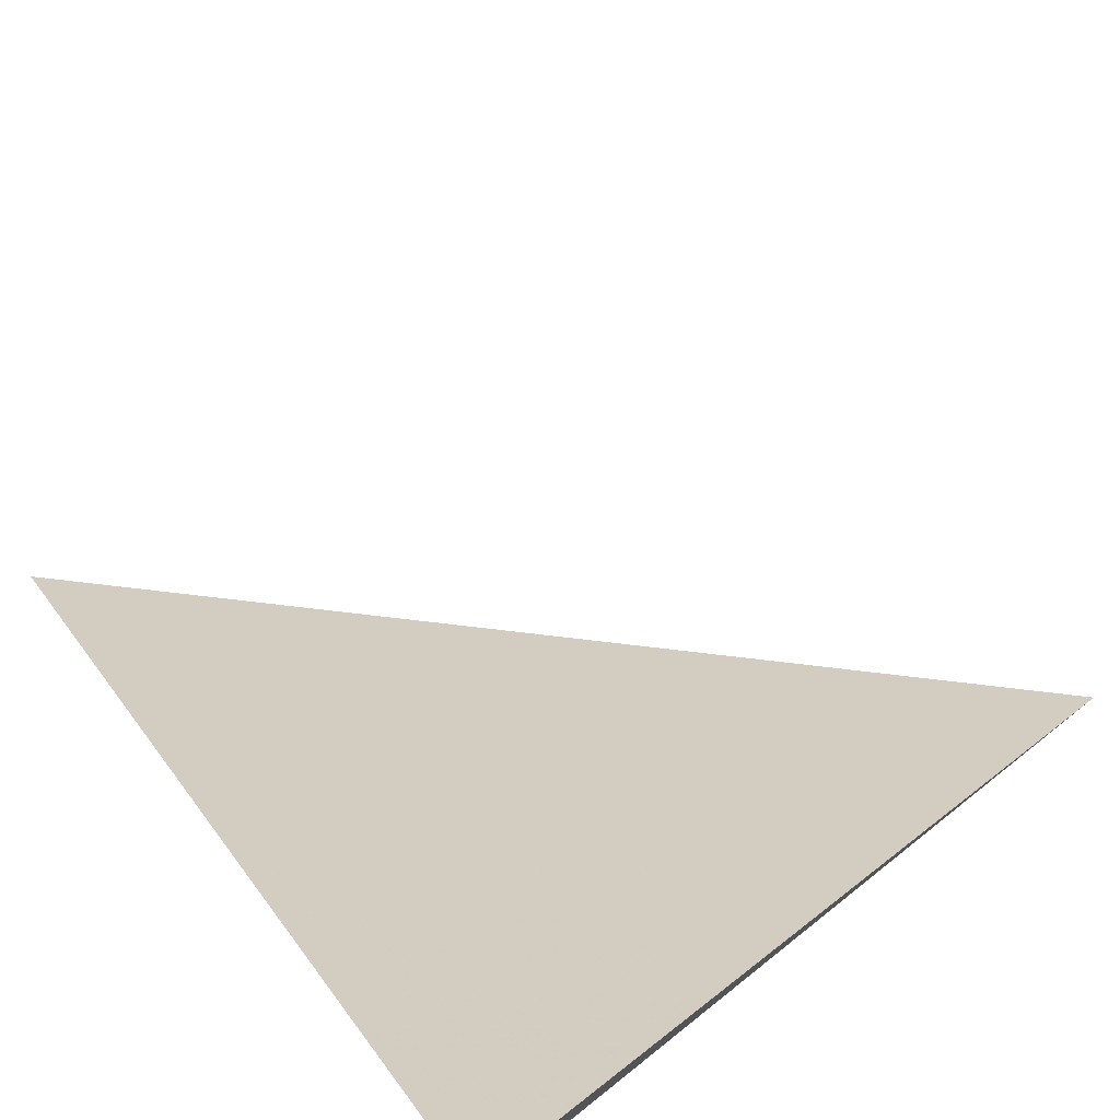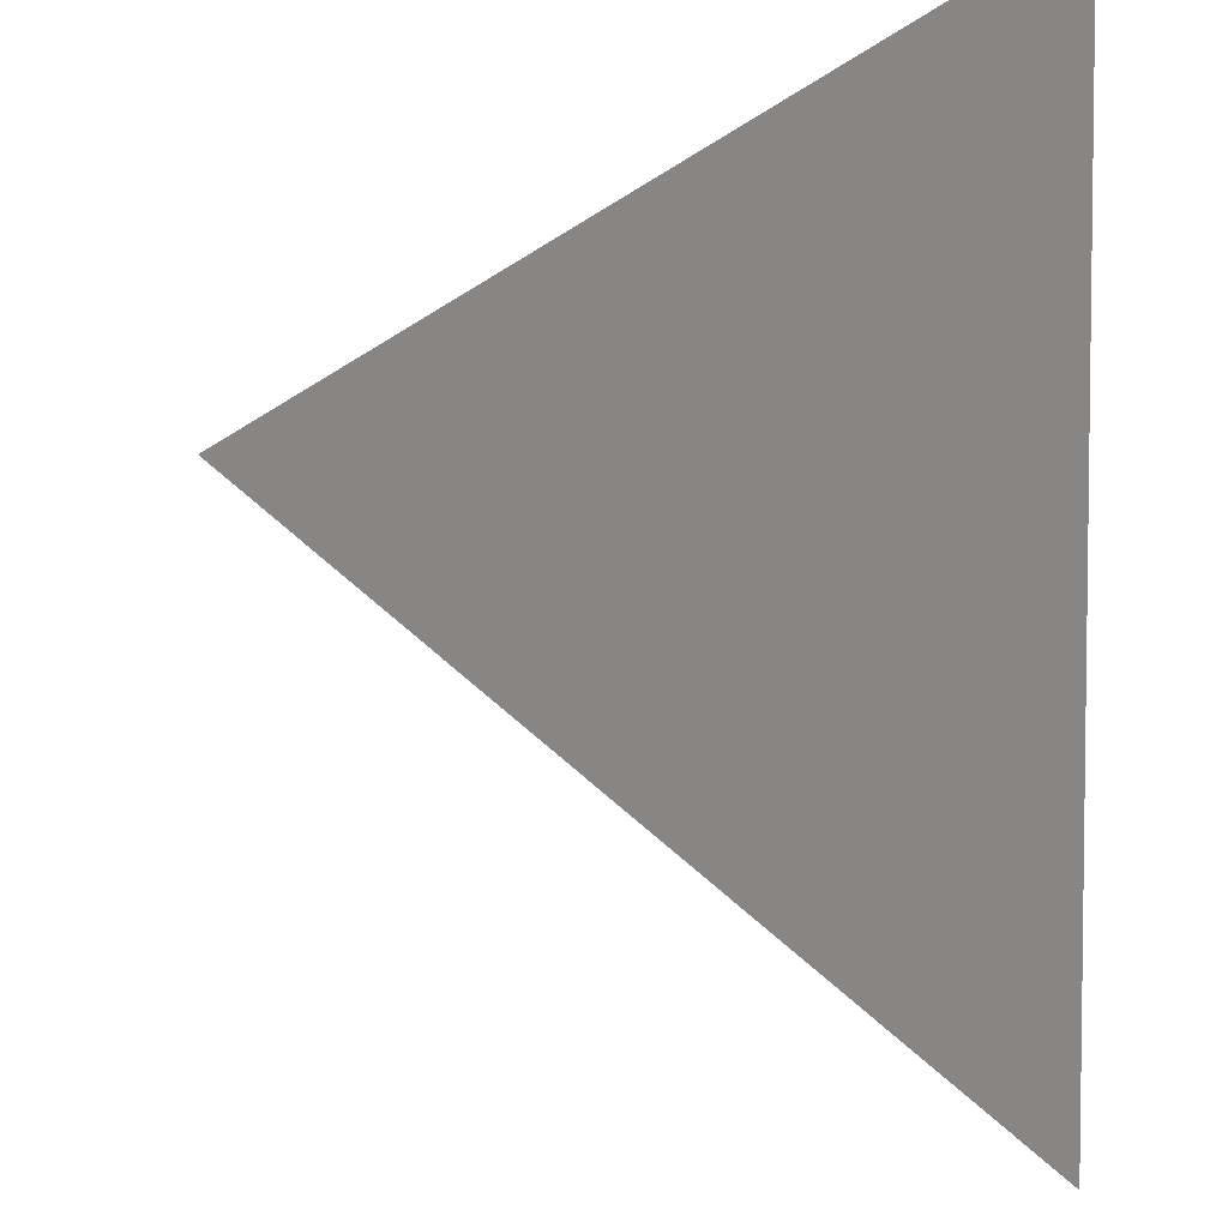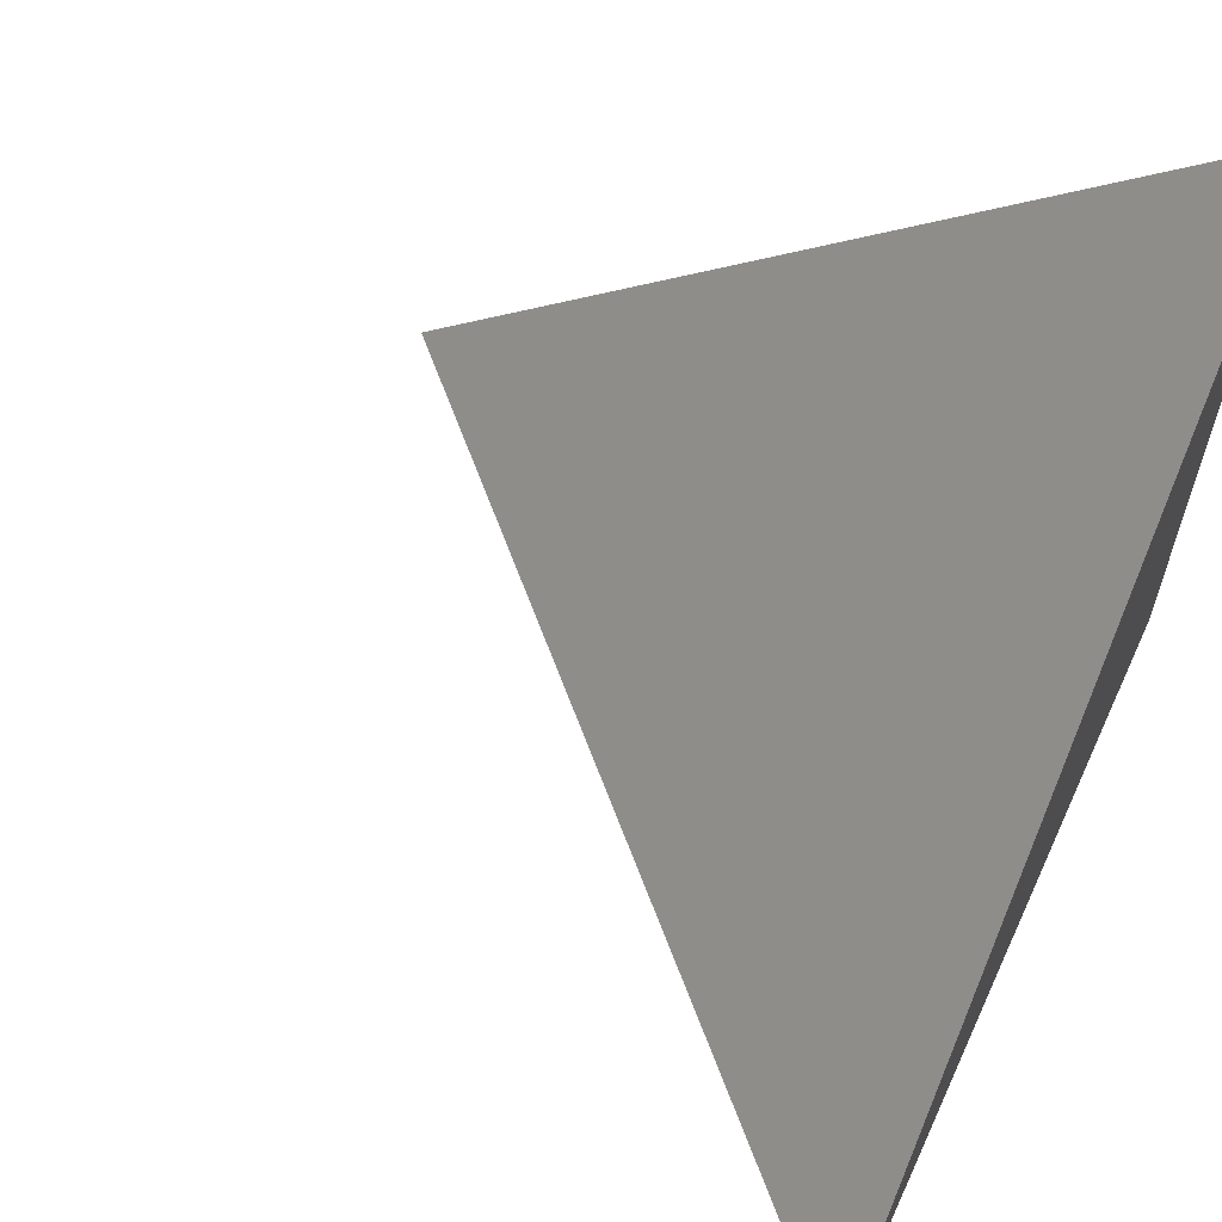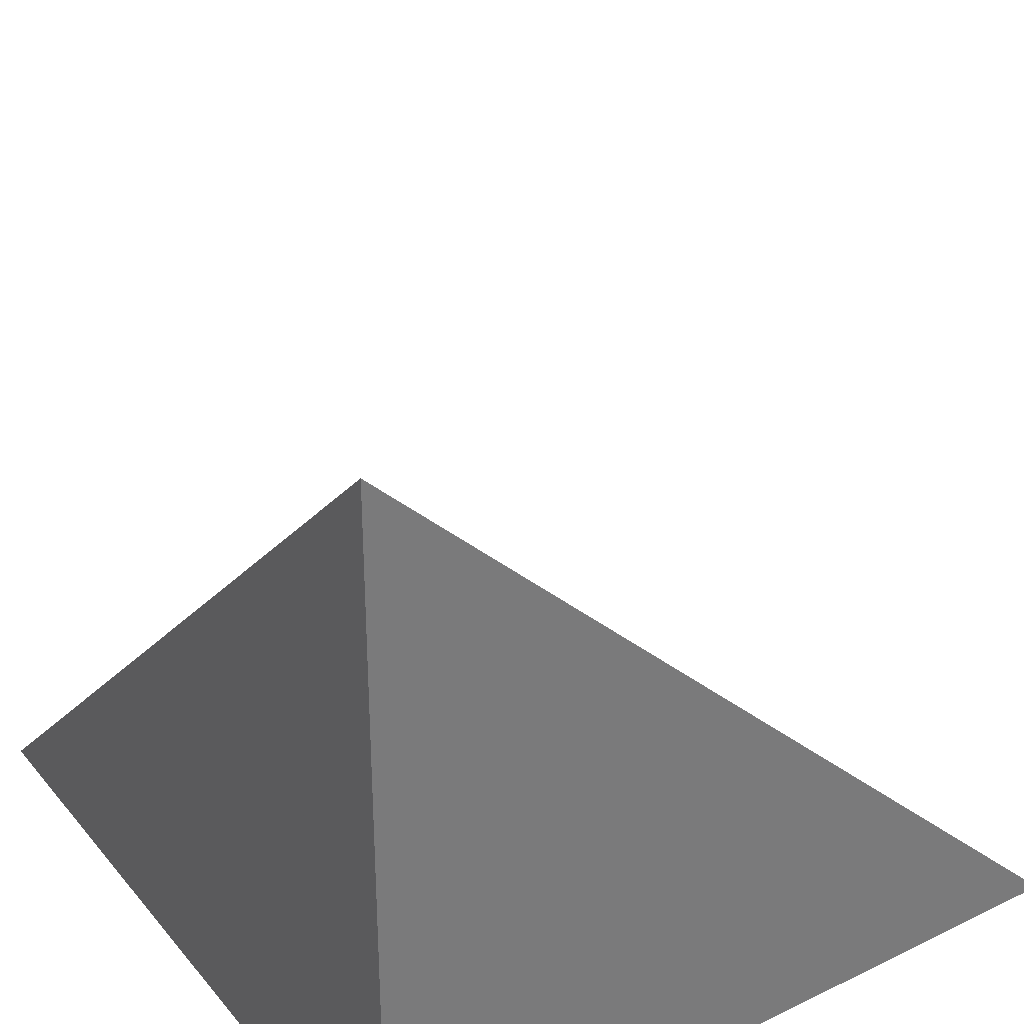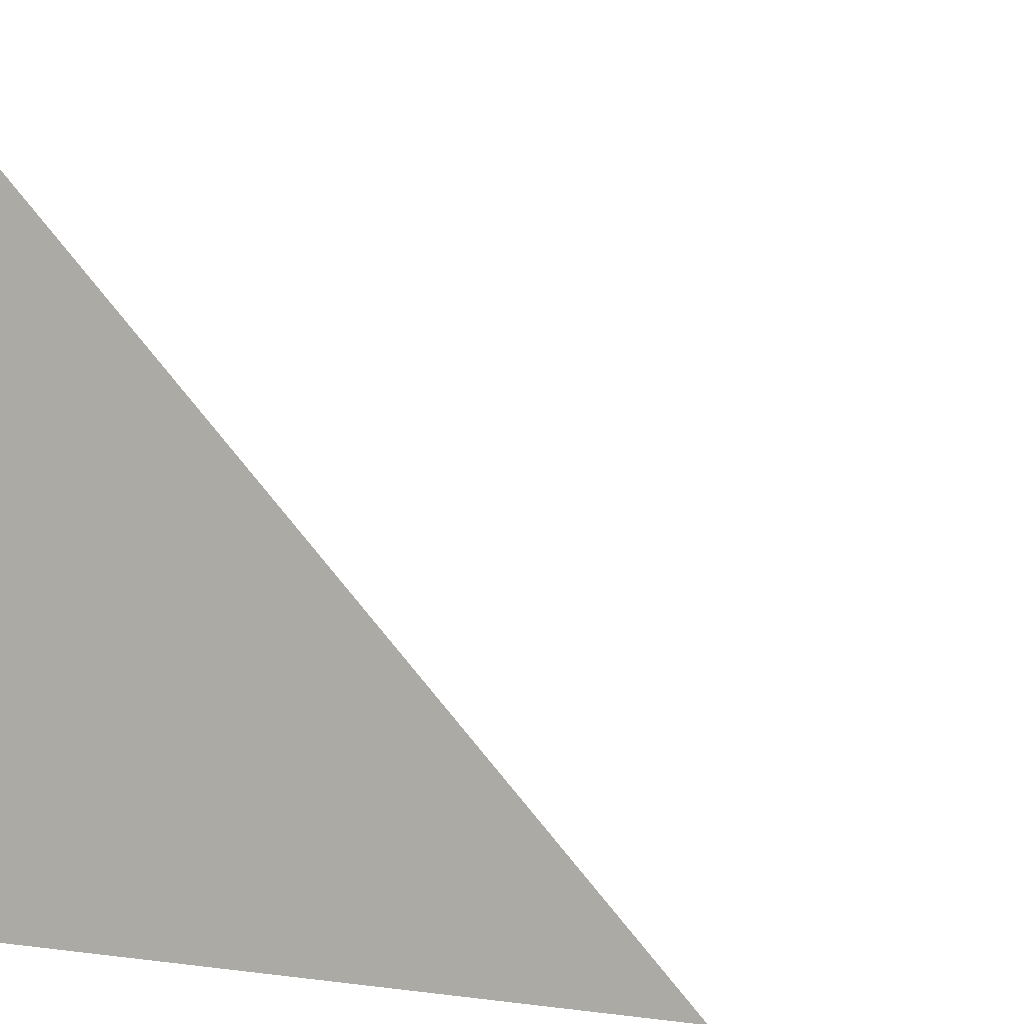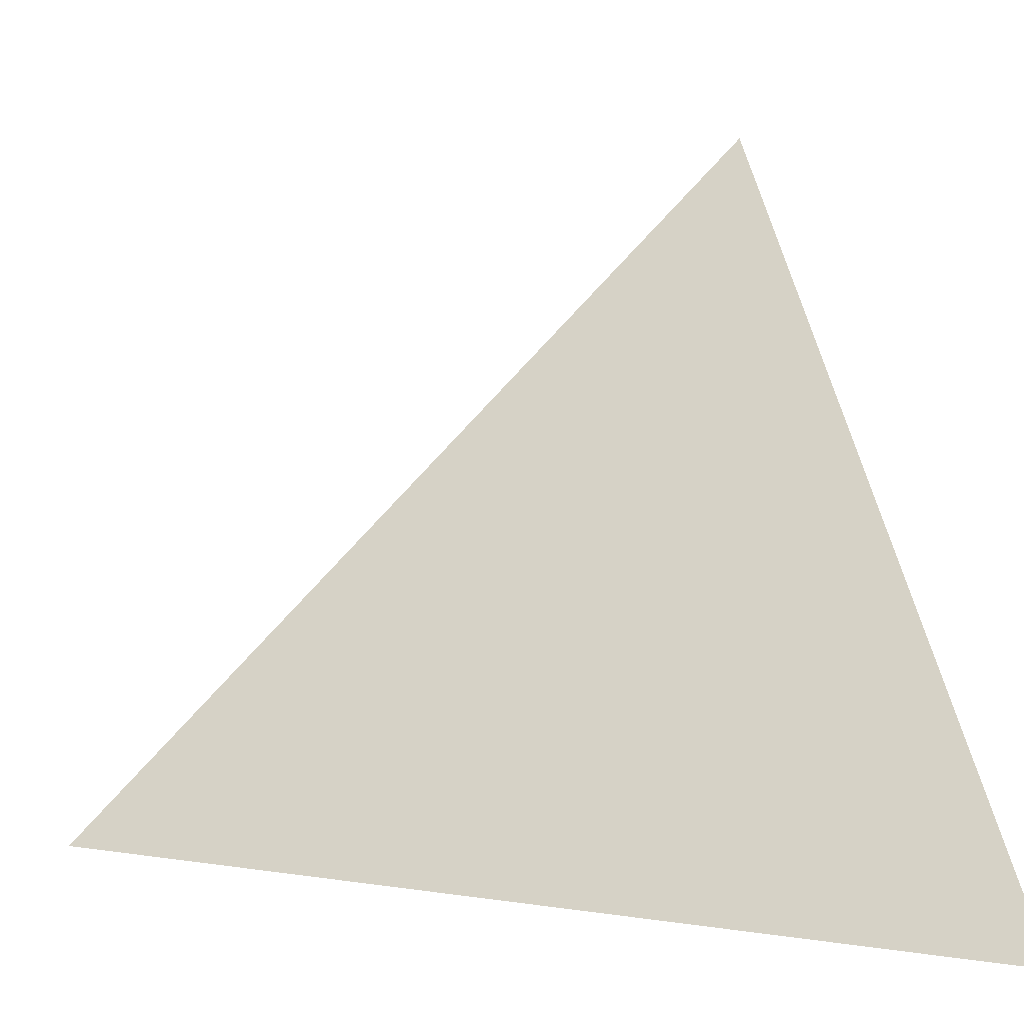
<metadata>
{"format":"obj","ext":"obj","renderer":"f3d","projection":"perspective","resolution":1024,"background":"white","views":[{"elev":78.3,"azim":-38.4,"up":"+Z"},{"elev":63.4,"azim":177.2,"up":"+Z"},{"elev":62.7,"azim":-155.3,"up":"+Z"},{"elev":33.7,"azim":-33.4,"up":"+Z"},{"elev":1.6,"azim":28.7,"up":"+Z"},{"elev":5.0,"azim":73.4,"up":"+Y"}]}
</metadata>
<code>
v  1  -283.4  1
v  2  -283.4  1
v  1  -282.4  1
v  1  -283.4  2
f 1 3 2
f 1 4 3
f 1 2 4
f 2 3 4

</code>
